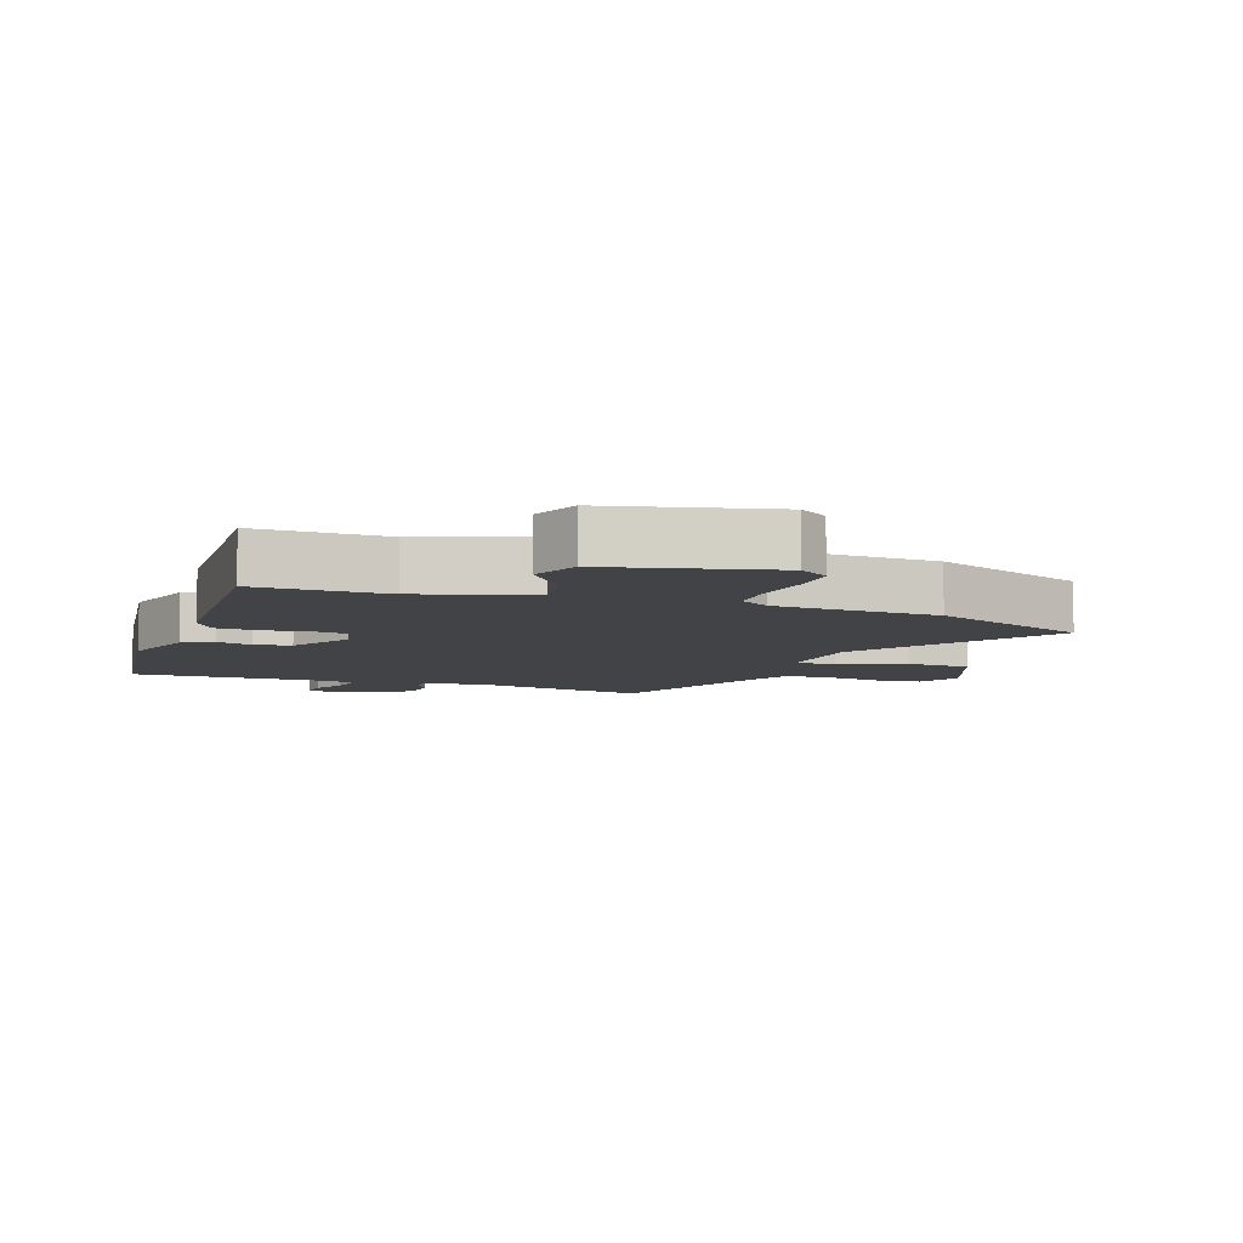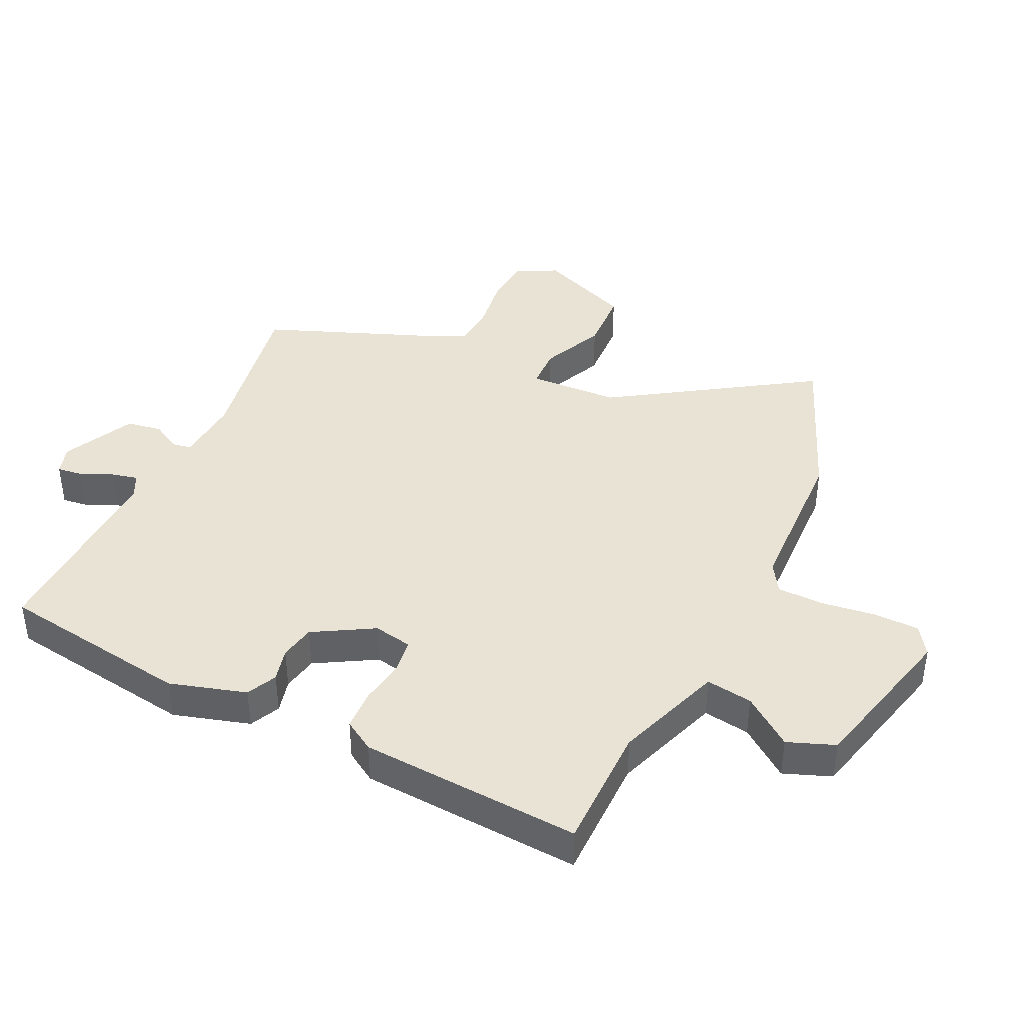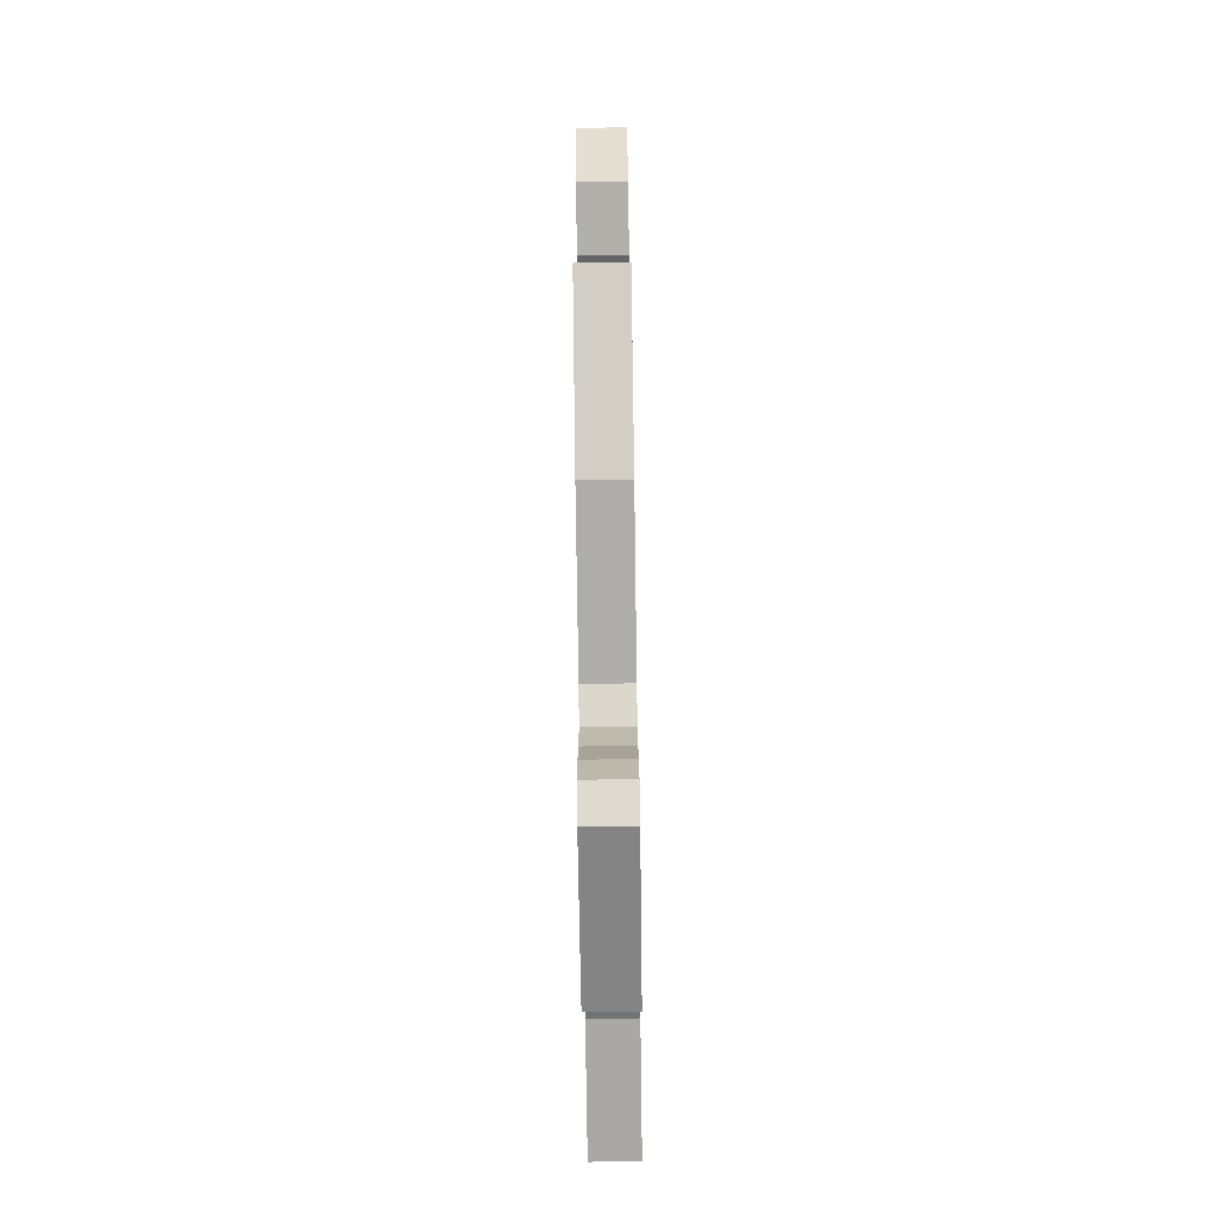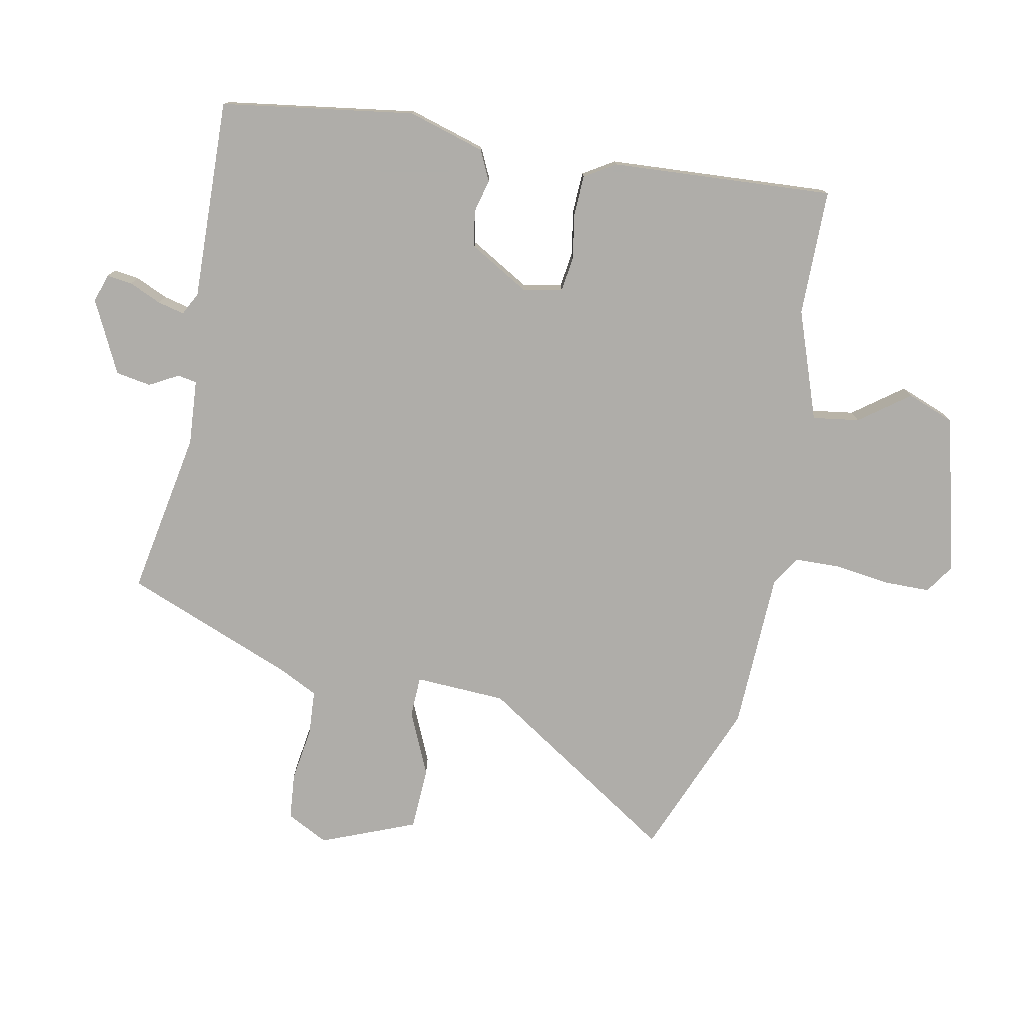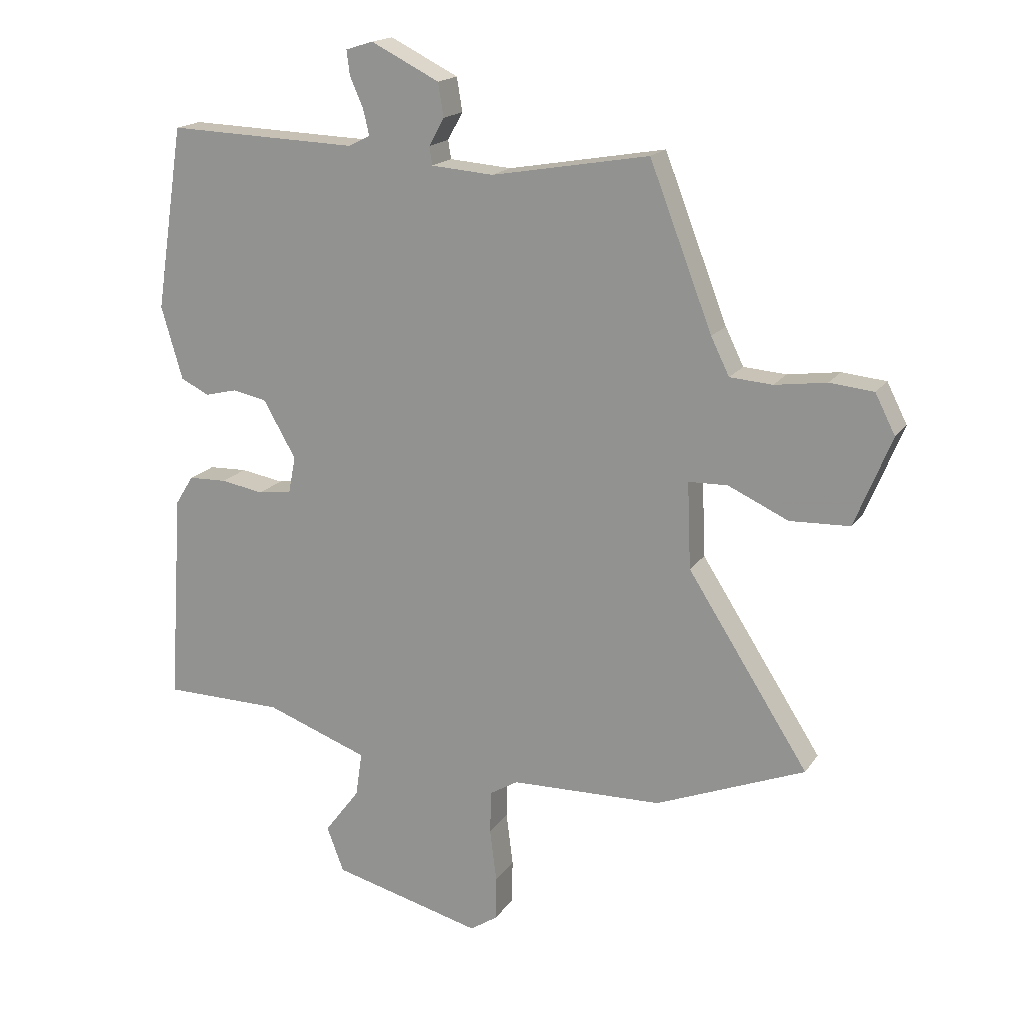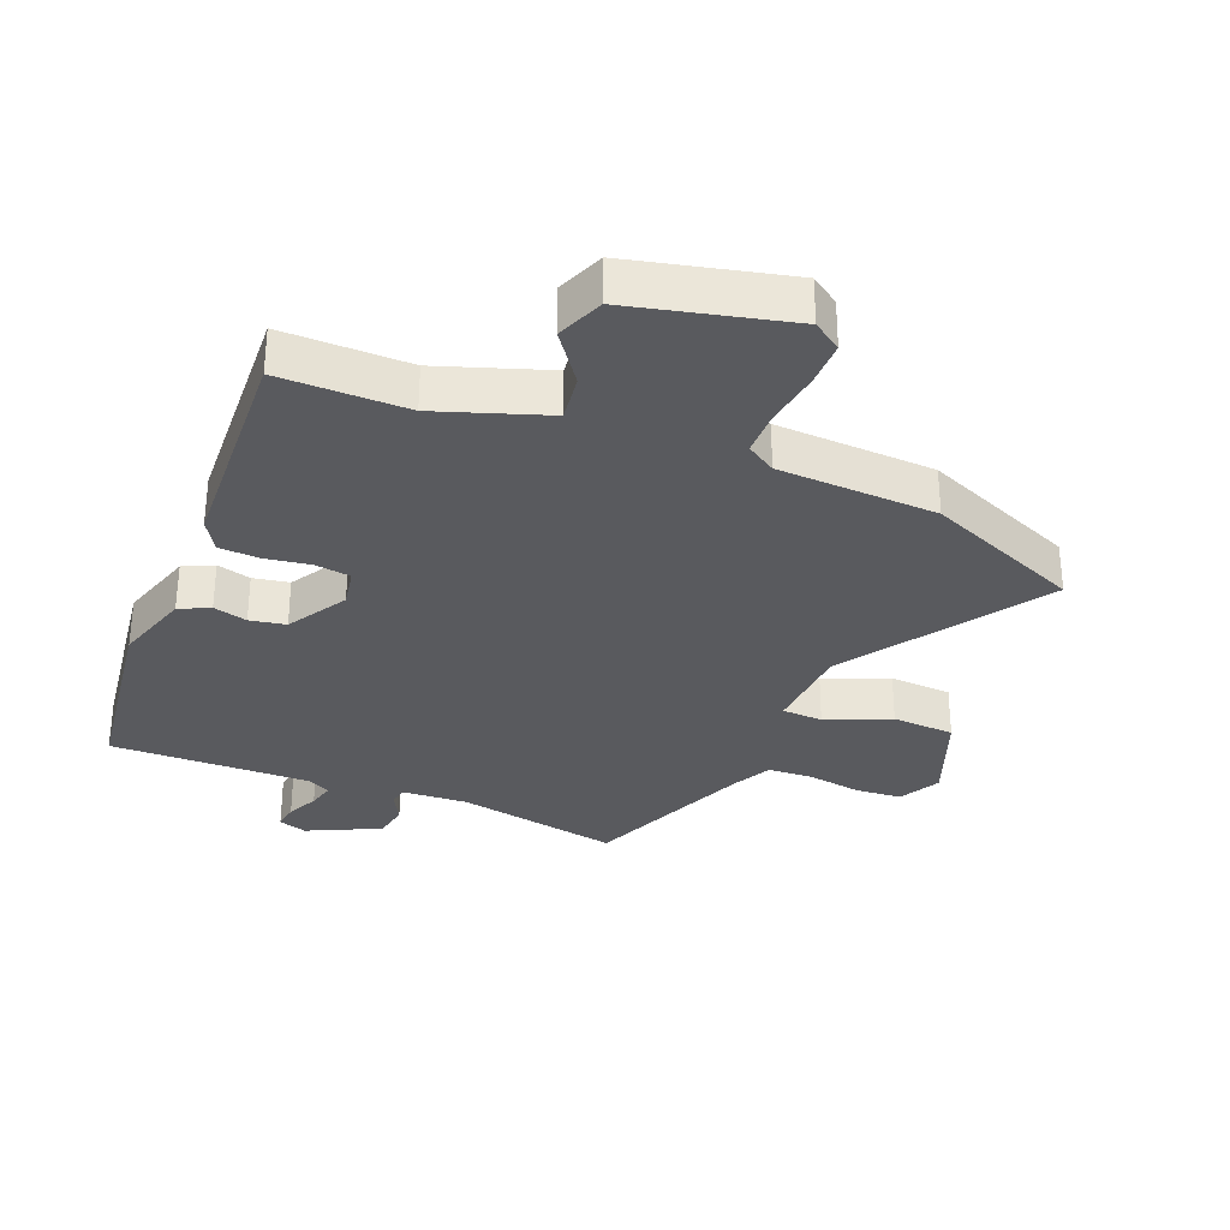
<metadata>
{"format":"obj","ext":"obj","renderer":"f3d","projection":"perspective","resolution":1024,"background":"white","views":[{"elev":-7.4,"azim":159.6,"up":"+Y"},{"elev":41.3,"azim":115.2,"up":"+Y"},{"elev":-75.7,"azim":-89.2,"up":"+Z"},{"elev":-77.2,"azim":78.5,"up":"+Y"},{"elev":17.5,"azim":-156.7,"up":"+Z"},{"elev":-31.7,"azim":156.9,"up":"+Y"}]}
</metadata>
<code>
v -0.41 0.07 -0.536
v -0.655 0.07 -0.438
v -0.456 0.07 -0.128
v -0.45 0.07 0.014
v -0.514 0.07 0.016
v -0.613 0.07 -0.029
v -0.711 0.07 -0.025
v -0.771 0.07 0.122
v -0.738 0.07 0.187
v -0.666 0.07 0.194
v -0.581 0.07 0.182
v -0.511 0.07 0.187
v -0.481 0.07 0.248
v -0.378 0.07 0.514
v -0.12 0.07 0.469
v -0.018 0.07 0.477
v -0.013 0.07 0.507
v -0.038 0.07 0.552
v -0.029 0.07 0.607
v 0.083 0.07 0.663
v 0.128 0.07 0.649
v 0.123 0.07 0.609
v 0.101 0.07 0.559
v 0.091 0.07 0.517
v 0.127 0.07 0.499
v 0.44 0.07 0.51
v 0.486 0.07 0.208
v 0.451 0.07 0.088
v 0.404 0.07 0.065
v 0.351 0.07 0.078
v 0.295 0.07 0.067
v 0.241 0.07 -0.027
v 0.253 0.07 -0.088
v 0.308 0.07 -0.095
v 0.379 0.07 -0.083
v 0.442 0.07 -0.085
v 0.472 0.07 -0.133
v 0.495 0.07 -0.481
v 0.297 0.07 -0.483
v 0.128 0.07 -0.544
v 0.139 0.07 -0.617
v 0.197 0.07 -0.694
v 0.169 0.07 -0.768
v -0.078 0.07 -0.831
v -0.123 0.07 -0.801
v -0.124 0.07 -0.729
v -0.113 0.07 -0.642
v -0.115 0.07 -0.571
v -0.161 0.07 -0.543
v -0.41 0 -0.536
v -0.655 0 -0.438
v -0.456 0 -0.128
v -0.45 0 0.014
v -0.514 0 0.016
v -0.613 0 -0.029
v -0.711 0 -0.025
v -0.771 0 0.122
v -0.738 0 0.187
v -0.666 0 0.194
v -0.581 0 0.182
v -0.511 0 0.187
v -0.481 0 0.248
v -0.378 0 0.514
v -0.12 0 0.469
v -0.018 0 0.477
v -0.013 0 0.507
v -0.038 0 0.552
v -0.029 0 0.607
v 0.083 0 0.663
v 0.128 0 0.649
v 0.123 0 0.609
v 0.101 0 0.559
v 0.091 0 0.517
v 0.127 0 0.499
v 0.44 0 0.51
v 0.486 0 0.208
v 0.451 0 0.088
v 0.404 0 0.065
v 0.351 0 0.078
v 0.295 0 0.067
v 0.241 0 -0.027
v 0.253 0 -0.088
v 0.308 0 -0.095
v 0.379 0 -0.083
v 0.442 0 -0.085
v 0.472 0 -0.133
v 0.495 0 -0.481
v 0.297 0 -0.483
v 0.128 0 -0.544
v 0.139 0 -0.617
v 0.197 0 -0.694
v 0.169 0 -0.768
v -0.078 0 -0.831
v -0.123 0 -0.801
v -0.124 0 -0.729
v -0.113 0 -0.642
v -0.115 0 -0.571
v -0.161 0 -0.543
f 44 45 46 47
f 44 47 48
f 41 42 43 44
f 40 41 44 48
f 39 40 48 49
f 37 38 39
f 34 35 36 37
f 33 34 37 39
f 32 33 39 49
f 27 28 29 30
f 25 26 27 30
f 24 25 30 31
f 20 21 22 23
f 20 23 24
f 17 18 19 20
f 16 17 20 24
f 13 14 15
f 12 13 15 16
f 8 9 10 11
f 8 11 12
f 5 6 7 8
f 4 5 8 12
f 49 1 2 3
f 49 3 4
f 24 31 32 49
f 16 24 49
f 4 12 16 49
f 96 95 94 93
f 97 96 93
f 93 92 91 90
f 97 93 90 89
f 98 97 89 88
f 88 87 86
f 86 85 84 83
f 88 86 83 82
f 98 88 82 81
f 79 78 77 76
f 79 76 75 74
f 80 79 74 73
f 72 71 70 69
f 73 72 69
f 69 68 67 66
f 73 69 66 65
f 64 63 62
f 65 64 62 61
f 60 59 58 57
f 61 60 57
f 57 56 55 54
f 61 57 54 53
f 52 51 50 98
f 53 52 98
f 98 81 80 73
f 98 73 65
f 98 65 61 53
f 1 50 51 2
f 2 51 52 3
f 3 52 53 4
f 4 53 54 5
f 5 54 55 6
f 6 55 56 7
f 7 56 57 8
f 8 57 58 9
f 9 58 59 10
f 10 59 60 11
f 11 60 61 12
f 12 61 62 13
f 13 62 63 14
f 14 63 64 15
f 15 64 65 16
f 16 65 66 17
f 17 66 67 18
f 18 67 68 19
f 19 68 69 20
f 20 69 70 21
f 21 70 71 22
f 22 71 72 23
f 23 72 73 24
f 24 73 74 25
f 25 74 75 26
f 26 75 76 27
f 27 76 77 28
f 28 77 78 29
f 29 78 79 30
f 30 79 80 31
f 31 80 81 32
f 32 81 82 33
f 33 82 83 34
f 34 83 84 35
f 35 84 85 36
f 36 85 86 37
f 37 86 87 38
f 38 87 88 39
f 39 88 89 40
f 40 89 90 41
f 41 90 91 42
f 42 91 92 43
f 43 92 93 44
f 44 93 94 45
f 45 94 95 46
f 46 95 96 47
f 47 96 97 48
f 48 97 98 49
f 49 98 50 1

</code>
